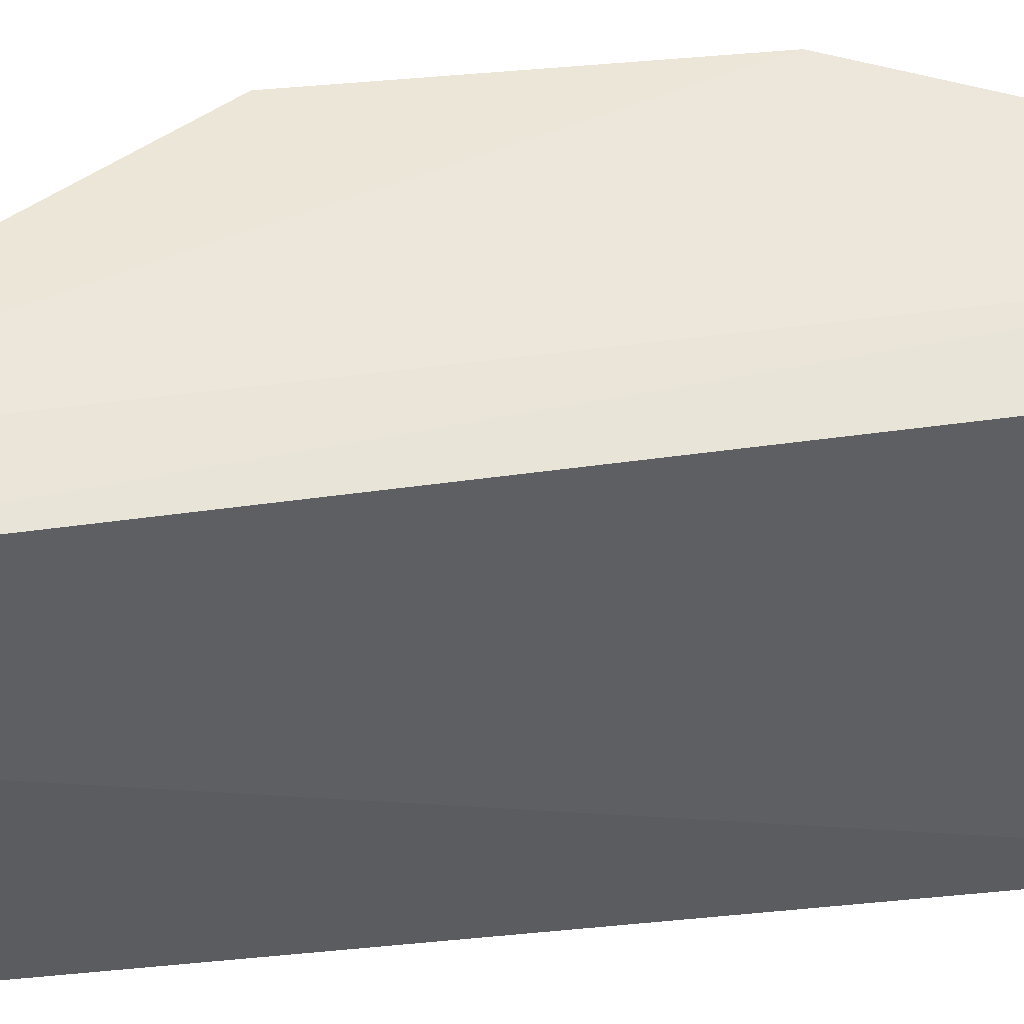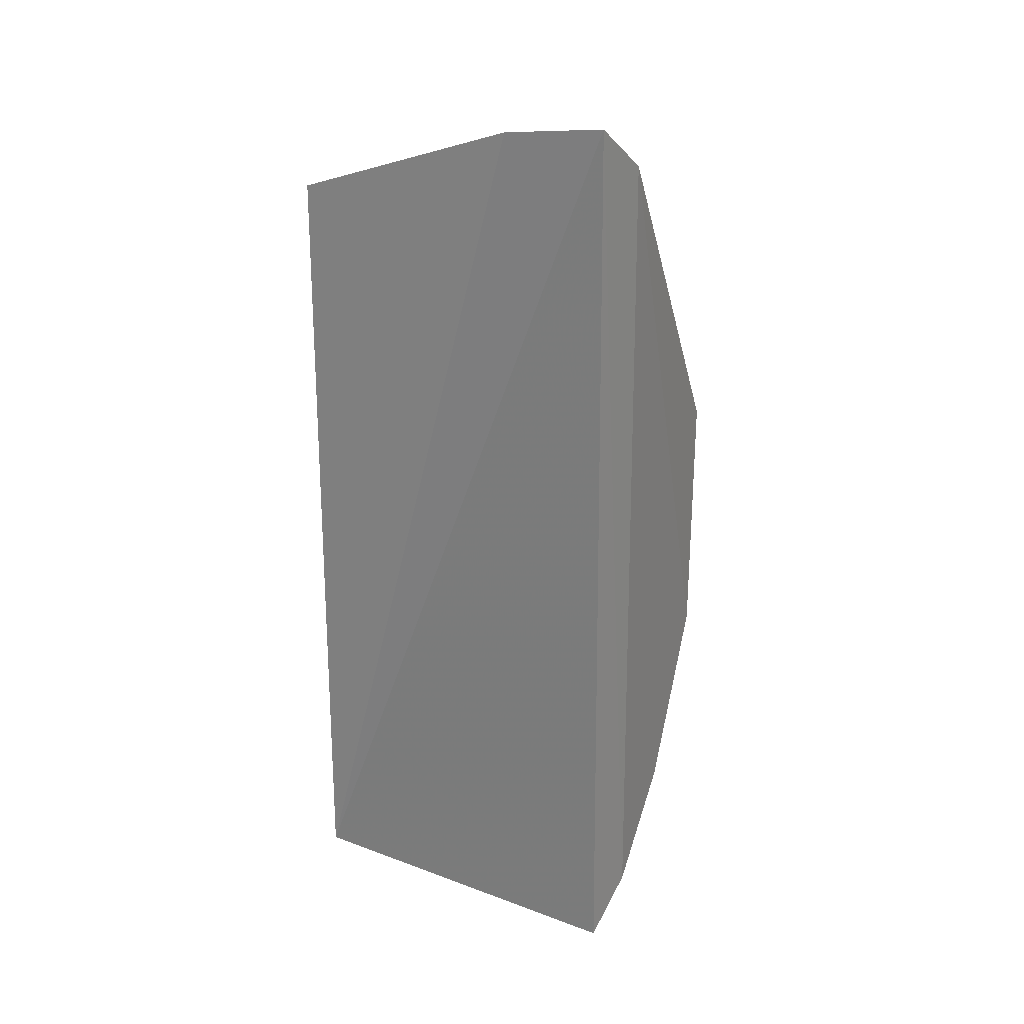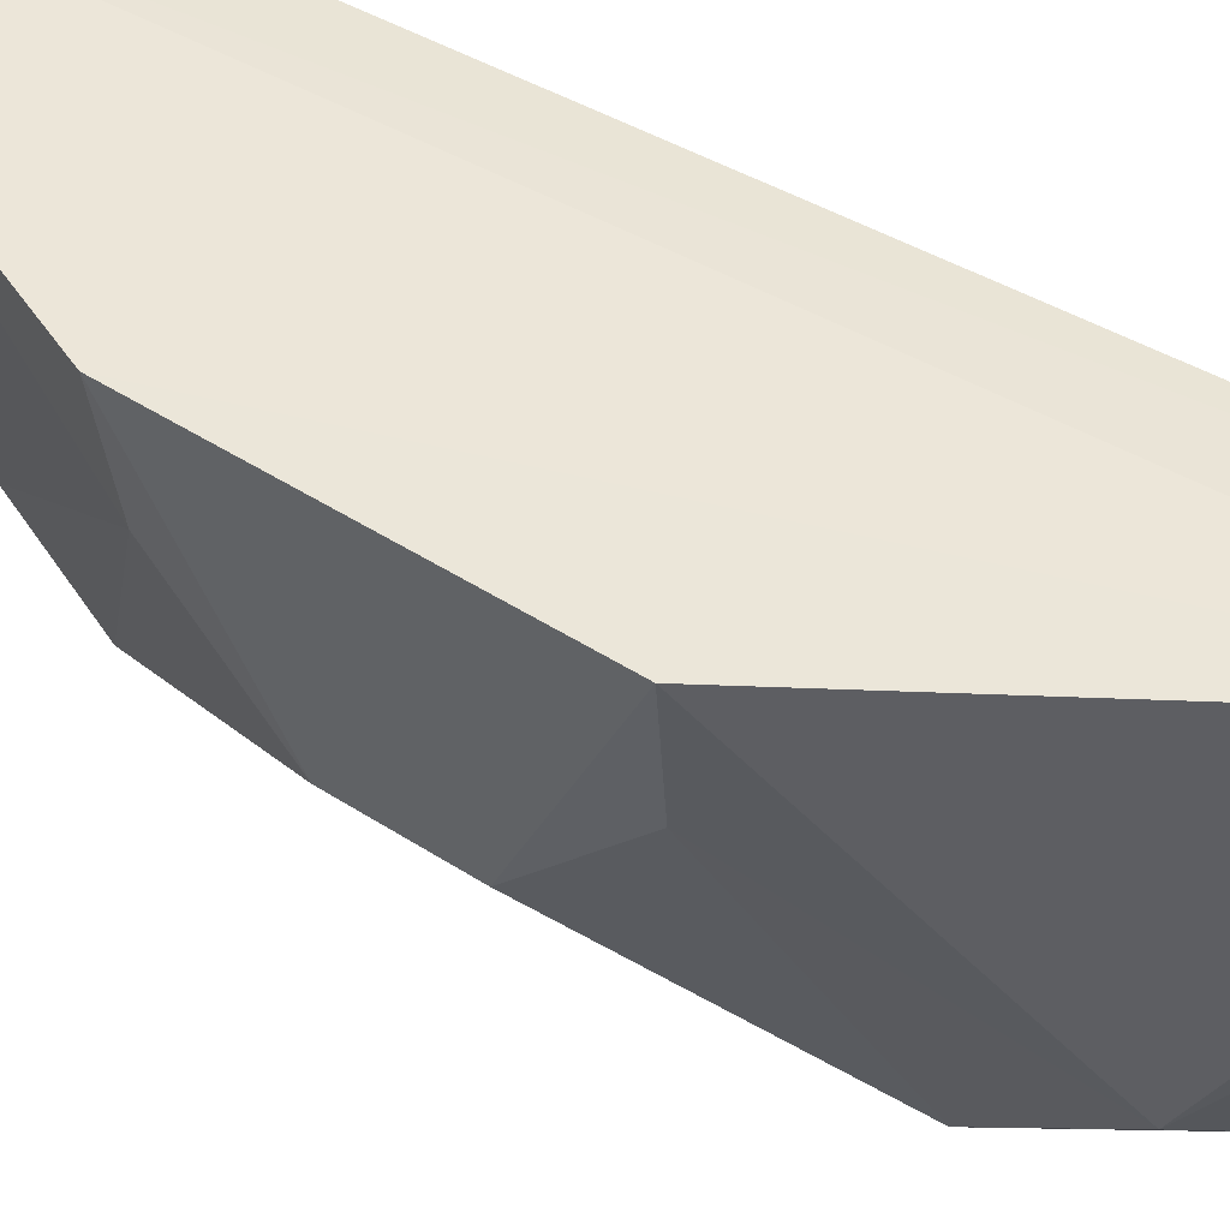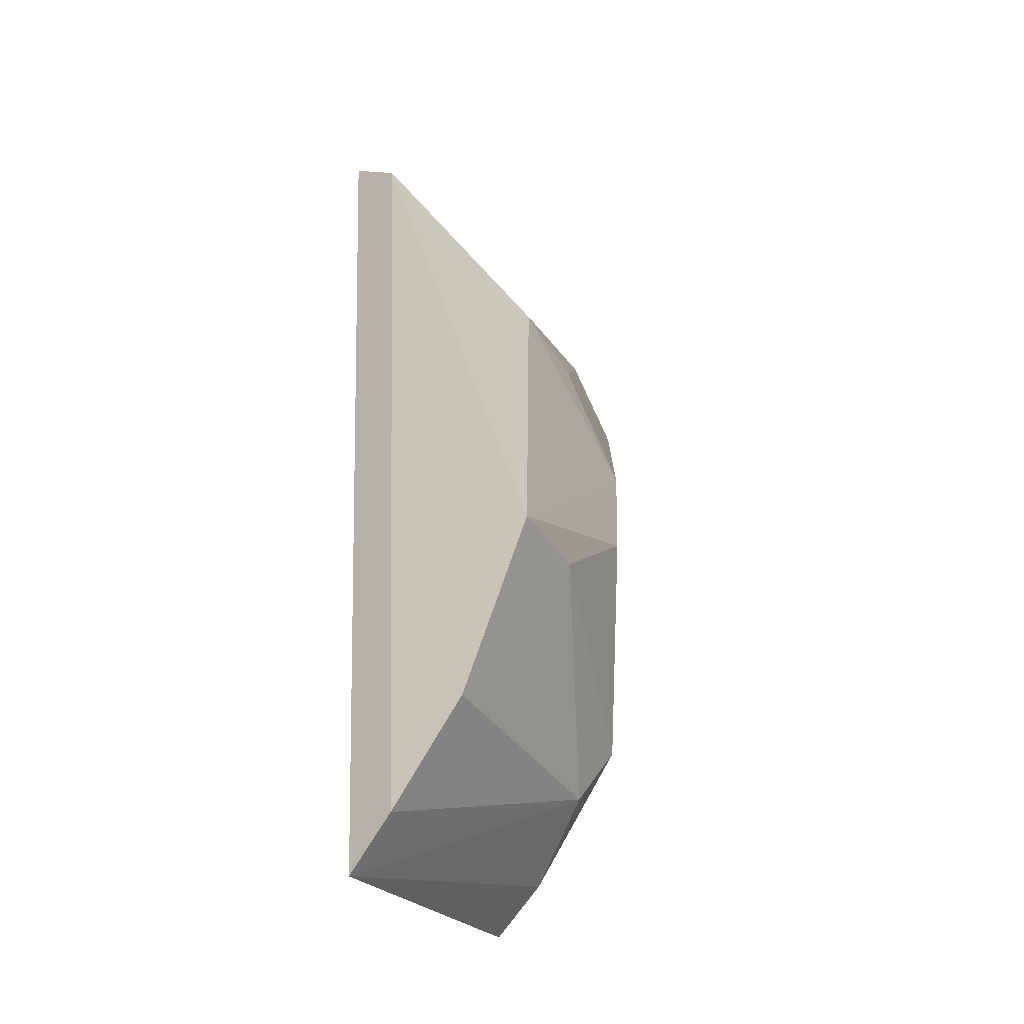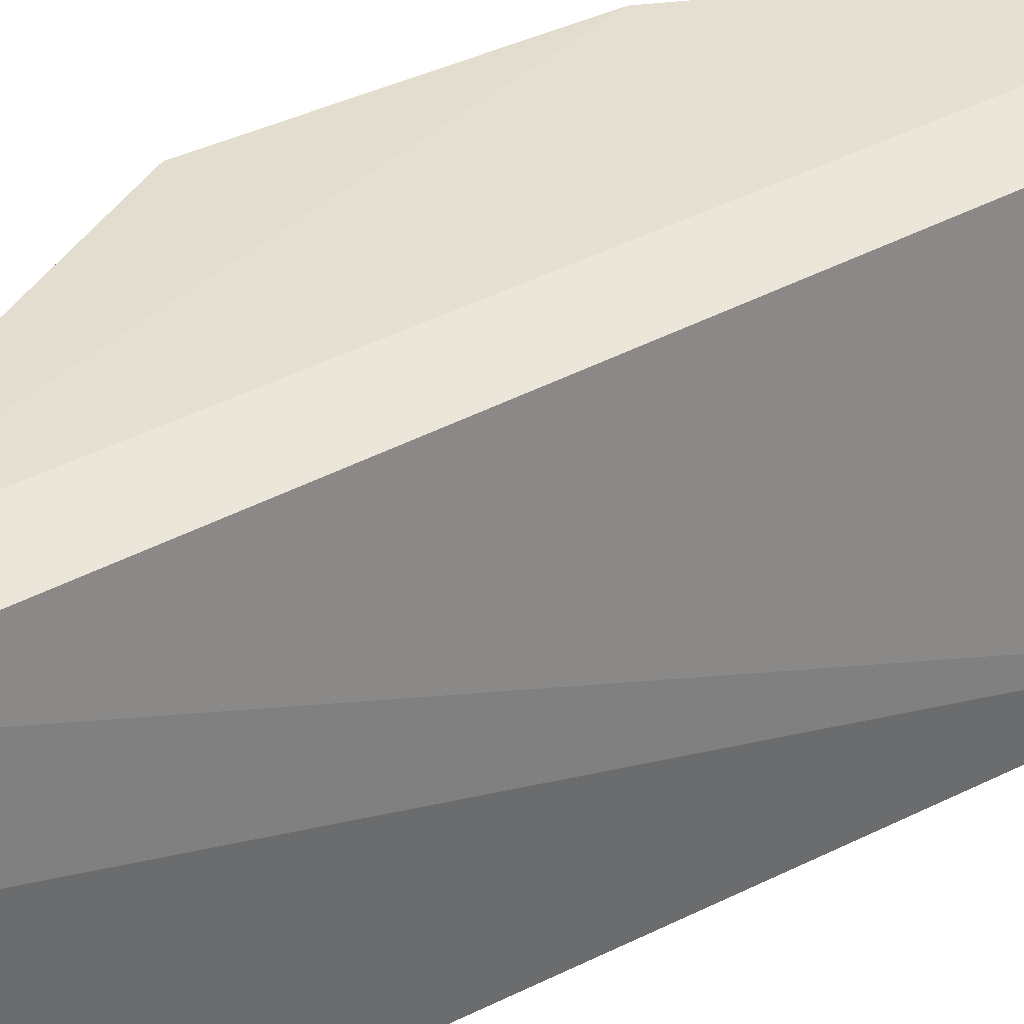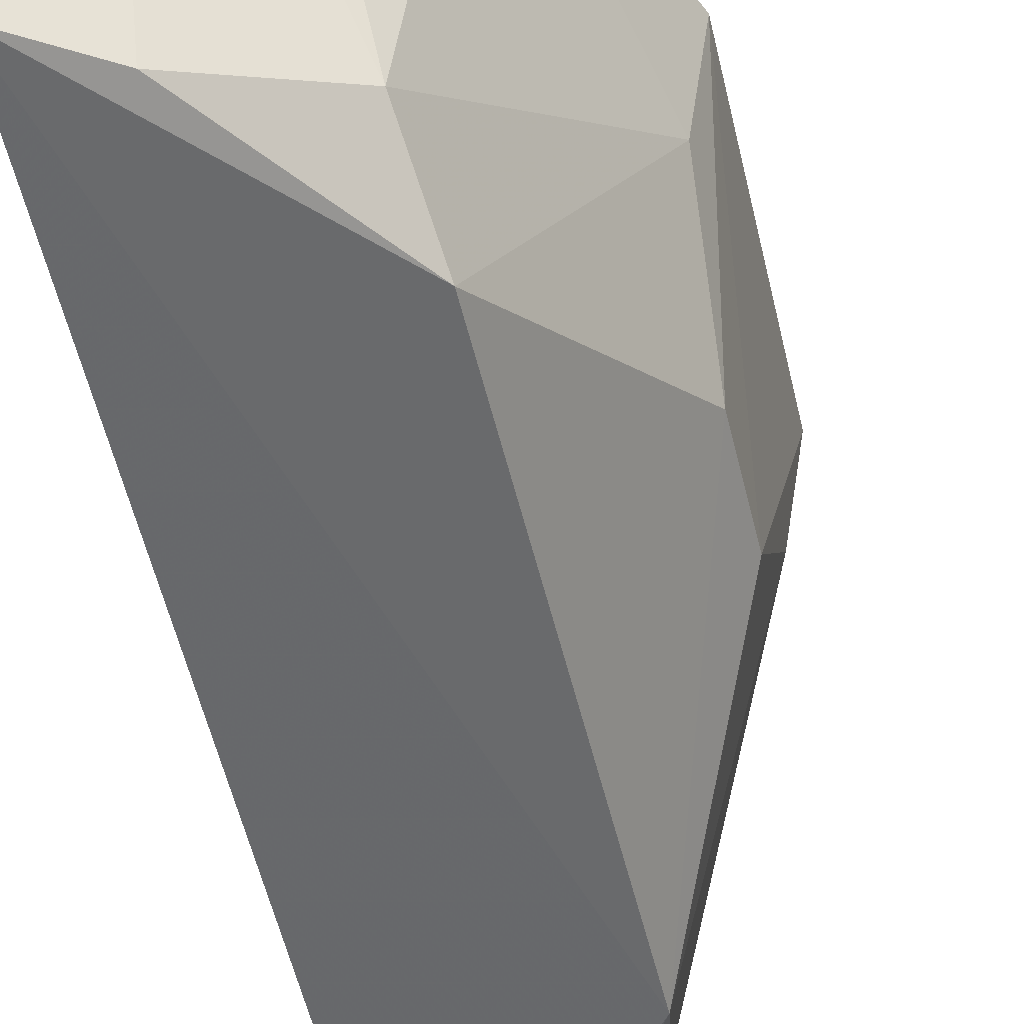
<metadata>
{"format":"obj","ext":"obj","renderer":"f3d","projection":"perspective","resolution":1024,"background":"white","views":[{"elev":51.8,"azim":-96.5,"up":"+Z"},{"elev":24.9,"azim":-61.7,"up":"+Y"},{"elev":50.1,"azim":124.2,"up":"+Z"},{"elev":-35.1,"azim":33.8,"up":"+Y"},{"elev":37.5,"azim":-123.3,"up":"+Z"},{"elev":-51.4,"azim":11.8,"up":"+Z"}]}
</metadata>
<code>
v -0.1035 0.05693 0.01604
v -0.09548 0.03227 0.0158
v -0.09997 0.05032 0.004177
v -0.1062 0.05496 0.001502
v -0.1044 0.01853 0.01524
v -0.1043 0.05675 0.01166
v -0.09534 0.04325 0.01577
v -0.1021 0.02055 0.01567
v -0.1061 0.05891 0.01566
v -0.1065 0.02099 0.001496
v -0.1038 0.05332 0.001892
v -0.09603 0.03956 0.007181
v -0.09869 0.02478 0.01573
v -0.1065 0.05841 0.01141
v -0.1004 0.02531 0.004091
v -0.09937 0.04671 0.002
v -0.09592 0.04312 0.01152
v -0.104 0.02275 0.001911
v -0.09611 0.03584 0.007181
v -0.09605 0.03241 0.01154
v -0.09979 0.02831 0.002031
f 6 1 3
f 7 1 2
f 7 3 1
f 9 1 6
f 9 8 1
f 9 5 8
f 10 5 9
f 11 6 3
f 12 7 2
f 13 2 1
f 13 1 8
f 14 9 6
f 14 10 9
f 14 4 10
f 14 11 4
f 14 6 11
f 15 8 5
f 15 13 8
f 16 10 4
f 16 4 11
f 16 11 3
f 17 3 7
f 17 7 12
f 17 16 3
f 17 12 16
f 18 15 5
f 18 5 10
f 19 12 2
f 19 16 12
f 20 2 13
f 20 13 15
f 20 19 2
f 21 15 18
f 21 16 19
f 21 20 15
f 21 19 20
f 21 18 10
f 21 10 16

</code>
